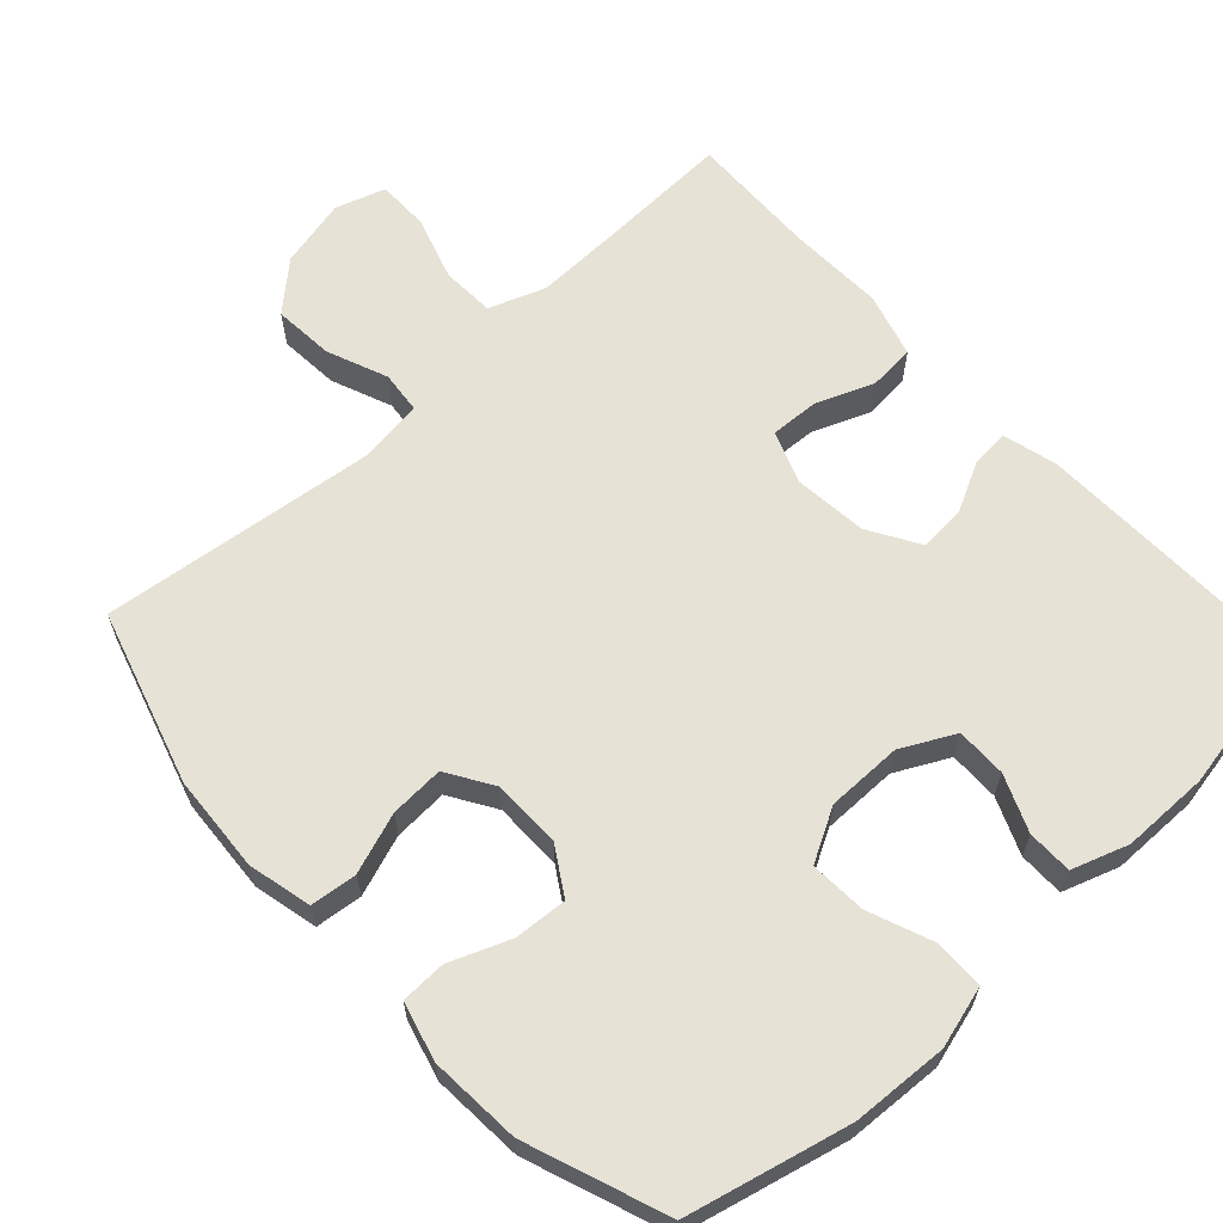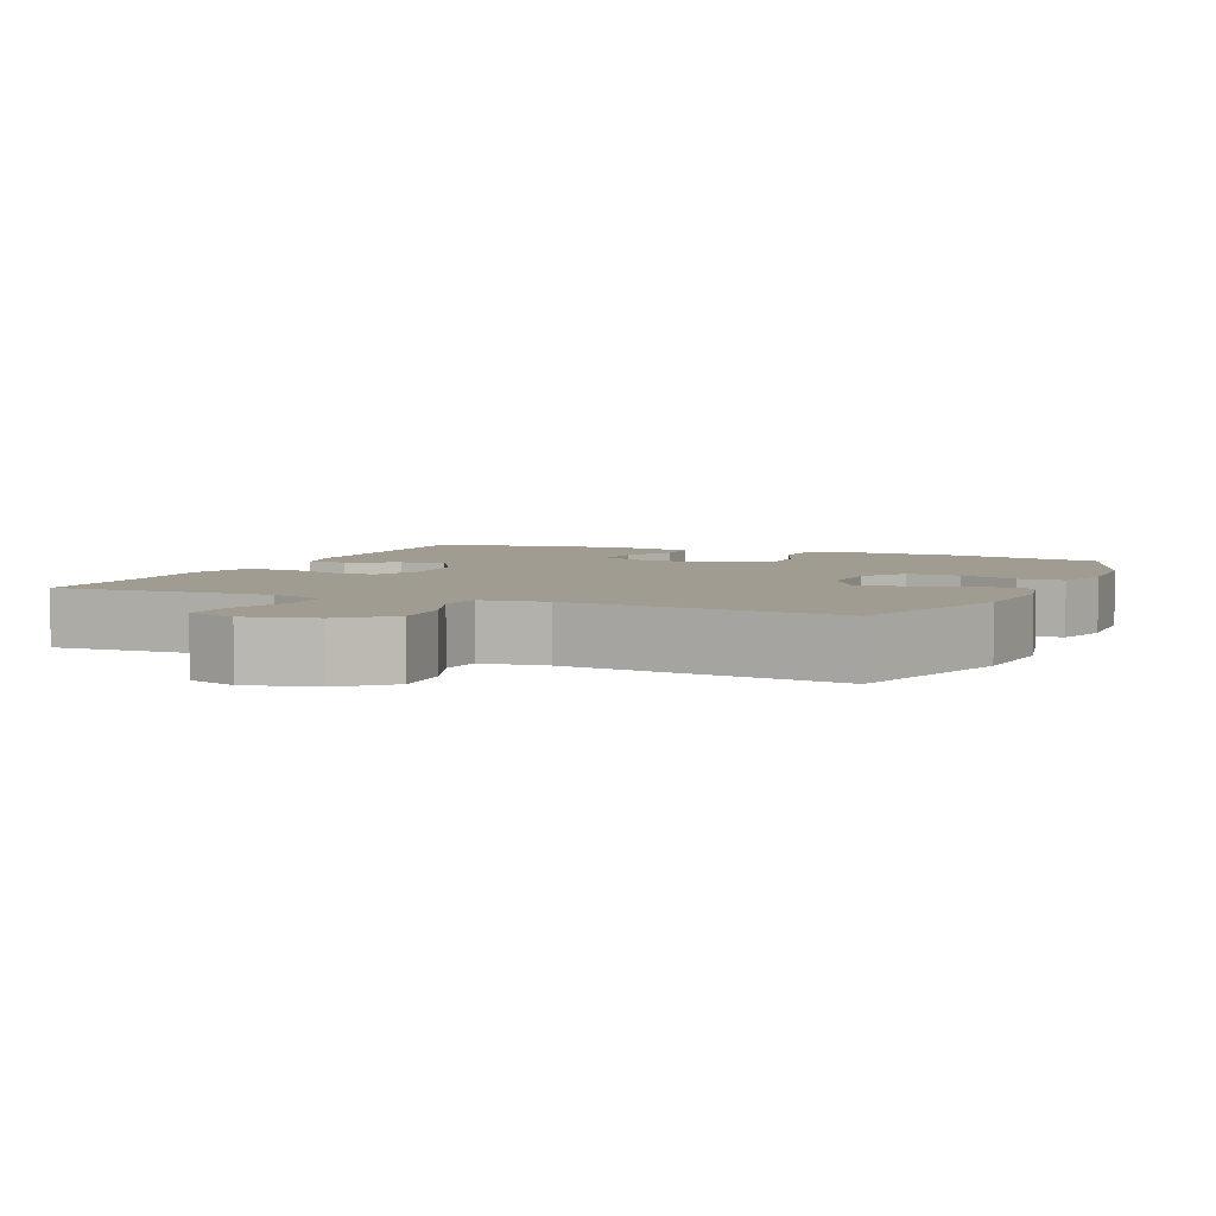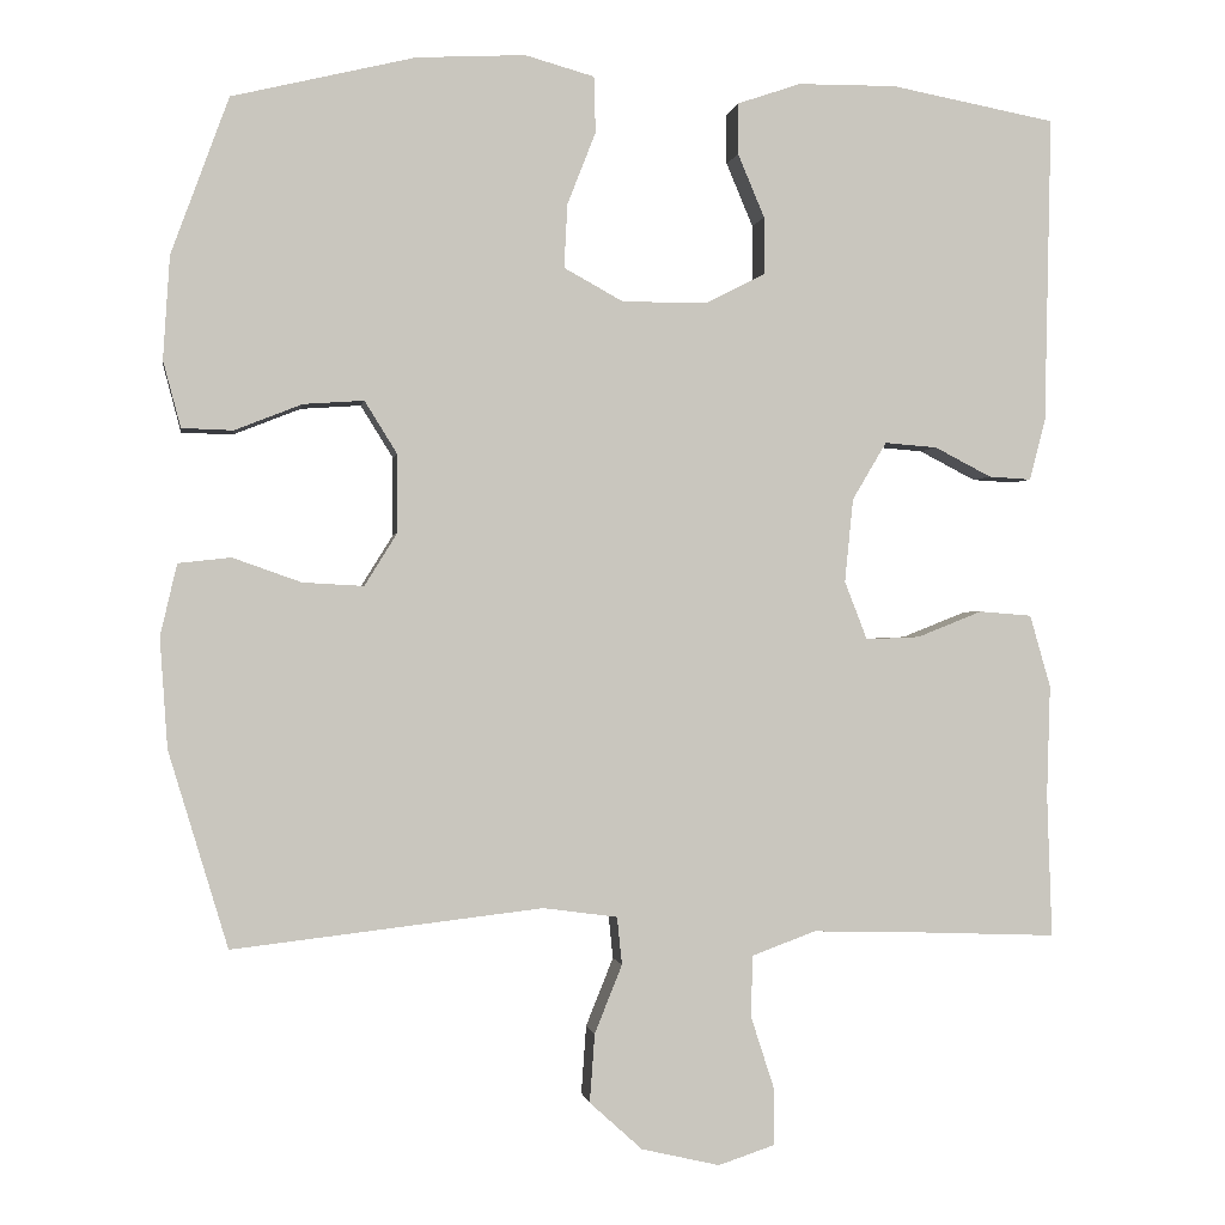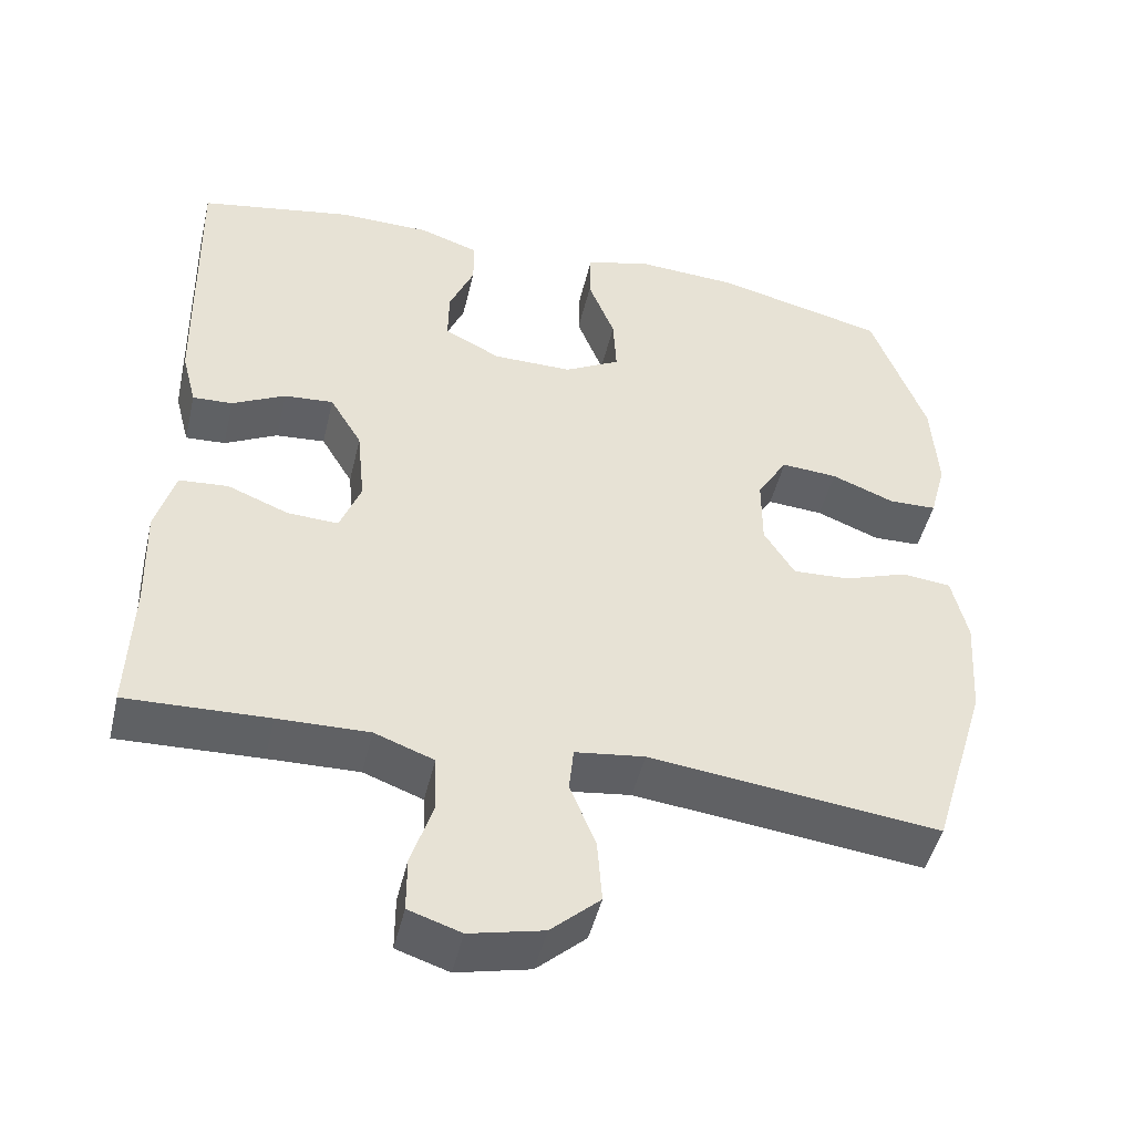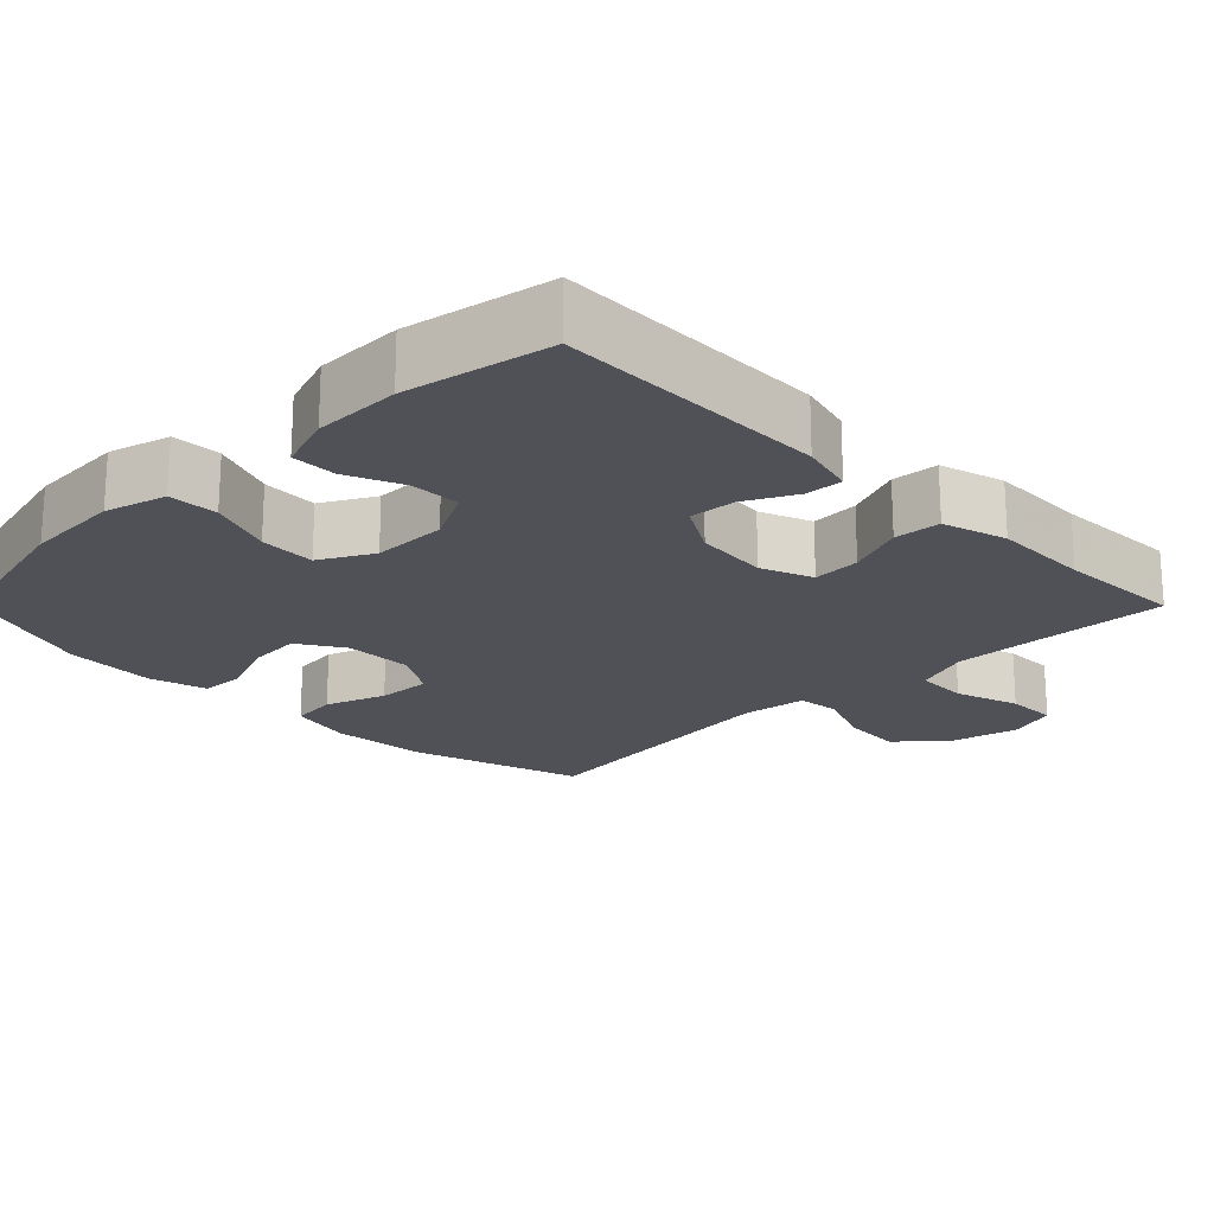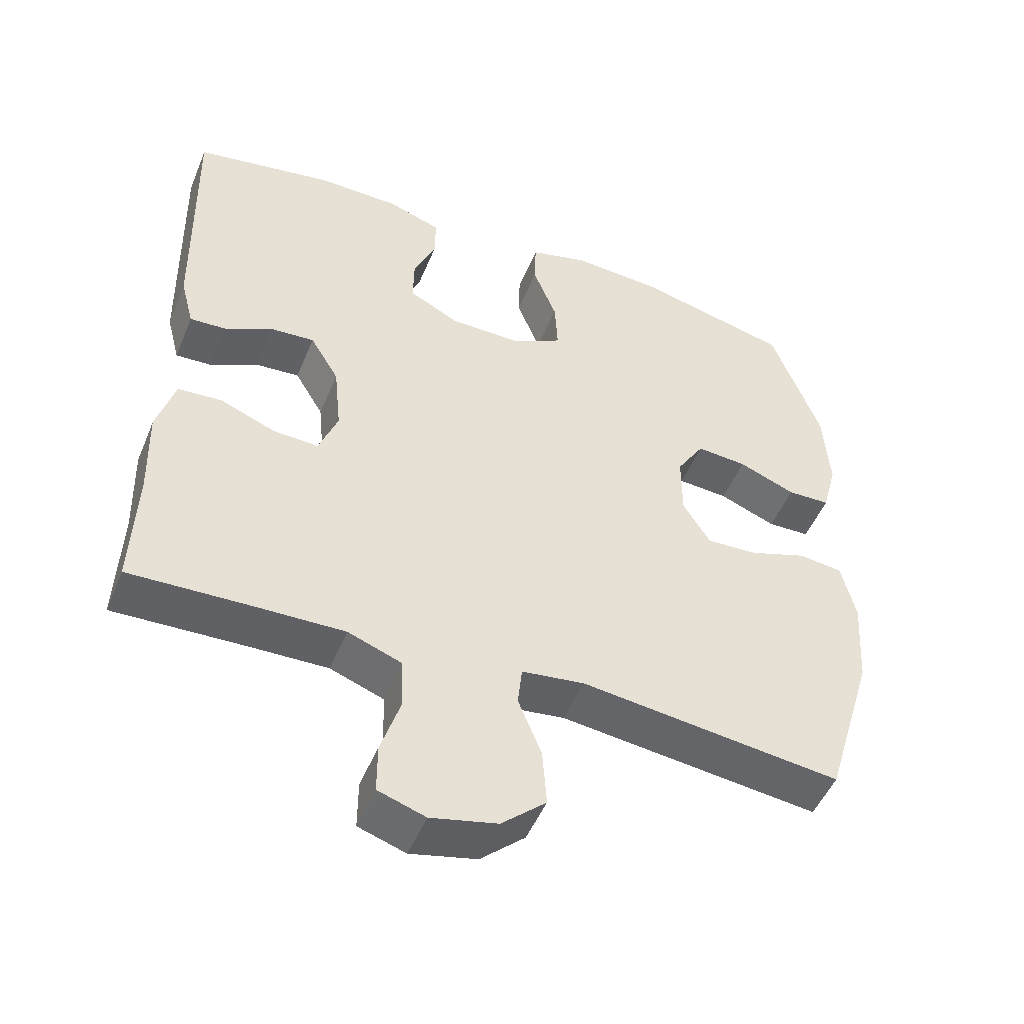
<metadata>
{"format":"obj","ext":"obj","renderer":"f3d","projection":"perspective","resolution":1024,"background":"white","views":[{"elev":63.0,"azim":-42.7,"up":"+Y"},{"elev":4.5,"azim":-156.2,"up":"+Y"},{"elev":-0.5,"azim":-8.9,"up":"+Z"},{"elev":-47.6,"azim":166.7,"up":"+Z"},{"elev":-20.3,"azim":44.7,"up":"+Y"},{"elev":-49.9,"azim":157.9,"up":"+Z"}]}
</metadata>
<code>
v 0.5 0.07 0.5
v 0.492 0.07 0.132
v 0.473 0.07 0.059
v 0.422 0.07 0.062
v 0.354 0.07 0.097
v 0.291 0.07 0.102
v 0.25 0.07 0.033
v 0.24 0.07 -0.067
v 0.267 0.07 -0.137
v 0.332 0.07 -0.134
v 0.41 0.07 -0.103
v 0.473 0.07 -0.108
v 0.498 0.07 -0.195
v 0.494 0.07 -0.328
v 0.5 0.07 -0.5
v 0.318 0.07 -0.493
v 0.202 0.07 -0.49
v 0.126 0.07 -0.518
v 0.123 0.07 -0.59
v 0.151 0.07 -0.677
v 0.151 0.07 -0.747
v 0.084 0.07 -0.769
v -0.01 0.07 -0.747
v -0.073 0.07 -0.69
v -0.067 0.07 -0.608
v -0.034 0.07 -0.526
v -0.04 0.07 -0.469
v -0.129 0.07 -0.457
v -0.5 0.07 -0.5
v -0.571 0.07 -0.265
v -0.58 0.07 -0.134
v -0.56 0.07 -0.048
v -0.497 0.07 -0.041
v -0.415 0.07 -0.07
v -0.342 0.07 -0.074
v -0.303 0.07 -0.011
v -0.303 0.07 0.082
v -0.342 0.07 0.145
v -0.414 0.07 0.14
v -0.495 0.07 0.108
v -0.556 0.07 0.11
v -0.577 0.07 0.189
v -0.569 0.07 0.312
v -0.5 0.07 0.5
v -0.281 0.07 0.553
v -0.151 0.07 0.56
v -0.068 0.07 0.537
v -0.066 0.07 0.47
v -0.1 0.07 0.383
v -0.104 0.07 0.307
v -0.033 0.07 0.268
v 0.069 0.07 0.268
v 0.141 0.07 0.305
v 0.14 0.07 0.373
v 0.108 0.07 0.449
v 0.108 0.07 0.51
v 0.184 0.07 0.536
v 0.302 0.07 0.537
v 0.5 0 0.5
v 0.492 0 0.132
v 0.473 0 0.059
v 0.422 0 0.062
v 0.354 0 0.097
v 0.291 0 0.102
v 0.25 0 0.033
v 0.24 0 -0.067
v 0.267 0 -0.137
v 0.332 0 -0.134
v 0.41 0 -0.103
v 0.473 0 -0.108
v 0.498 0 -0.195
v 0.494 0 -0.328
v 0.5 0 -0.5
v 0.318 0 -0.493
v 0.202 0 -0.49
v 0.126 0 -0.518
v 0.123 0 -0.59
v 0.151 0 -0.677
v 0.151 0 -0.747
v 0.084 0 -0.769
v -0.01 0 -0.747
v -0.073 0 -0.69
v -0.067 0 -0.608
v -0.034 0 -0.526
v -0.04 0 -0.469
v -0.129 0 -0.457
v -0.5 0 -0.5
v -0.571 0 -0.265
v -0.58 0 -0.134
v -0.56 0 -0.048
v -0.497 0 -0.041
v -0.415 0 -0.07
v -0.342 0 -0.074
v -0.303 0 -0.011
v -0.303 0 0.082
v -0.342 0 0.145
v -0.414 0 0.14
v -0.495 0 0.108
v -0.556 0 0.11
v -0.577 0 0.189
v -0.569 0 0.312
v -0.5 0 0.5
v -0.281 0 0.553
v -0.151 0 0.56
v -0.068 0 0.537
v -0.066 0 0.47
v -0.1 0 0.383
v -0.104 0 0.307
v -0.033 0 0.268
v 0.069 0 0.268
v 0.141 0 0.305
v 0.14 0 0.373
v 0.108 0 0.449
v 0.108 0 0.51
v 0.184 0 0.536
v 0.302 0 0.537
f 54 55 56 57
f 53 54 57 58
f 46 47 48 49
f 46 49 50
f 45 46 50
f 44 45 50
f 43 44 50 51
f 39 40 41 42
f 38 39 42 43
f 31 32 33 34
f 31 34 35
f 28 29 30 31
f 27 28 31 35
f 23 24 25 26
f 23 26 27
f 22 23 27
f 19 20 21 22
f 18 19 22 27
f 17 18 27 35
f 14 15 16
f 10 11 12 13
f 9 10 13 14
f 2 3 4 5
f 2 5 6
f 53 58 1 2
f 52 53 2 6
f 51 52 6 7
f 38 43 51 7
f 37 38 7 8
f 36 37 8 9
f 16 17 35 36
f 9 14 16 36
f 115 114 113 112
f 116 115 112 111
f 107 106 105 104
f 108 107 104
f 108 104 103
f 108 103 102
f 109 108 102 101
f 100 99 98 97
f 101 100 97 96
f 92 91 90 89
f 93 92 89
f 89 88 87 86
f 93 89 86 85
f 84 83 82 81
f 85 84 81
f 85 81 80
f 80 79 78 77
f 85 80 77 76
f 93 85 76 75
f 74 73 72
f 71 70 69 68
f 72 71 68 67
f 63 62 61 60
f 64 63 60
f 60 59 116 111
f 64 60 111 110
f 65 64 110 109
f 65 109 101 96
f 66 65 96 95
f 67 66 95 94
f 94 93 75 74
f 94 74 72 67
f 1 59 60 2
f 2 60 61 3
f 3 61 62 4
f 4 62 63 5
f 5 63 64 6
f 6 64 65 7
f 7 65 66 8
f 8 66 67 9
f 9 67 68 10
f 10 68 69 11
f 11 69 70 12
f 12 70 71 13
f 13 71 72 14
f 14 72 73 15
f 15 73 74 16
f 16 74 75 17
f 17 75 76 18
f 18 76 77 19
f 19 77 78 20
f 20 78 79 21
f 21 79 80 22
f 22 80 81 23
f 23 81 82 24
f 24 82 83 25
f 25 83 84 26
f 26 84 85 27
f 27 85 86 28
f 28 86 87 29
f 29 87 88 30
f 30 88 89 31
f 31 89 90 32
f 32 90 91 33
f 33 91 92 34
f 34 92 93 35
f 35 93 94 36
f 36 94 95 37
f 37 95 96 38
f 38 96 97 39
f 39 97 98 40
f 40 98 99 41
f 41 99 100 42
f 42 100 101 43
f 43 101 102 44
f 44 102 103 45
f 45 103 104 46
f 46 104 105 47
f 47 105 106 48
f 48 106 107 49
f 49 107 108 50
f 50 108 109 51
f 51 109 110 52
f 52 110 111 53
f 53 111 112 54
f 54 112 113 55
f 55 113 114 56
f 56 114 115 57
f 57 115 116 58
f 58 116 59 1

</code>
